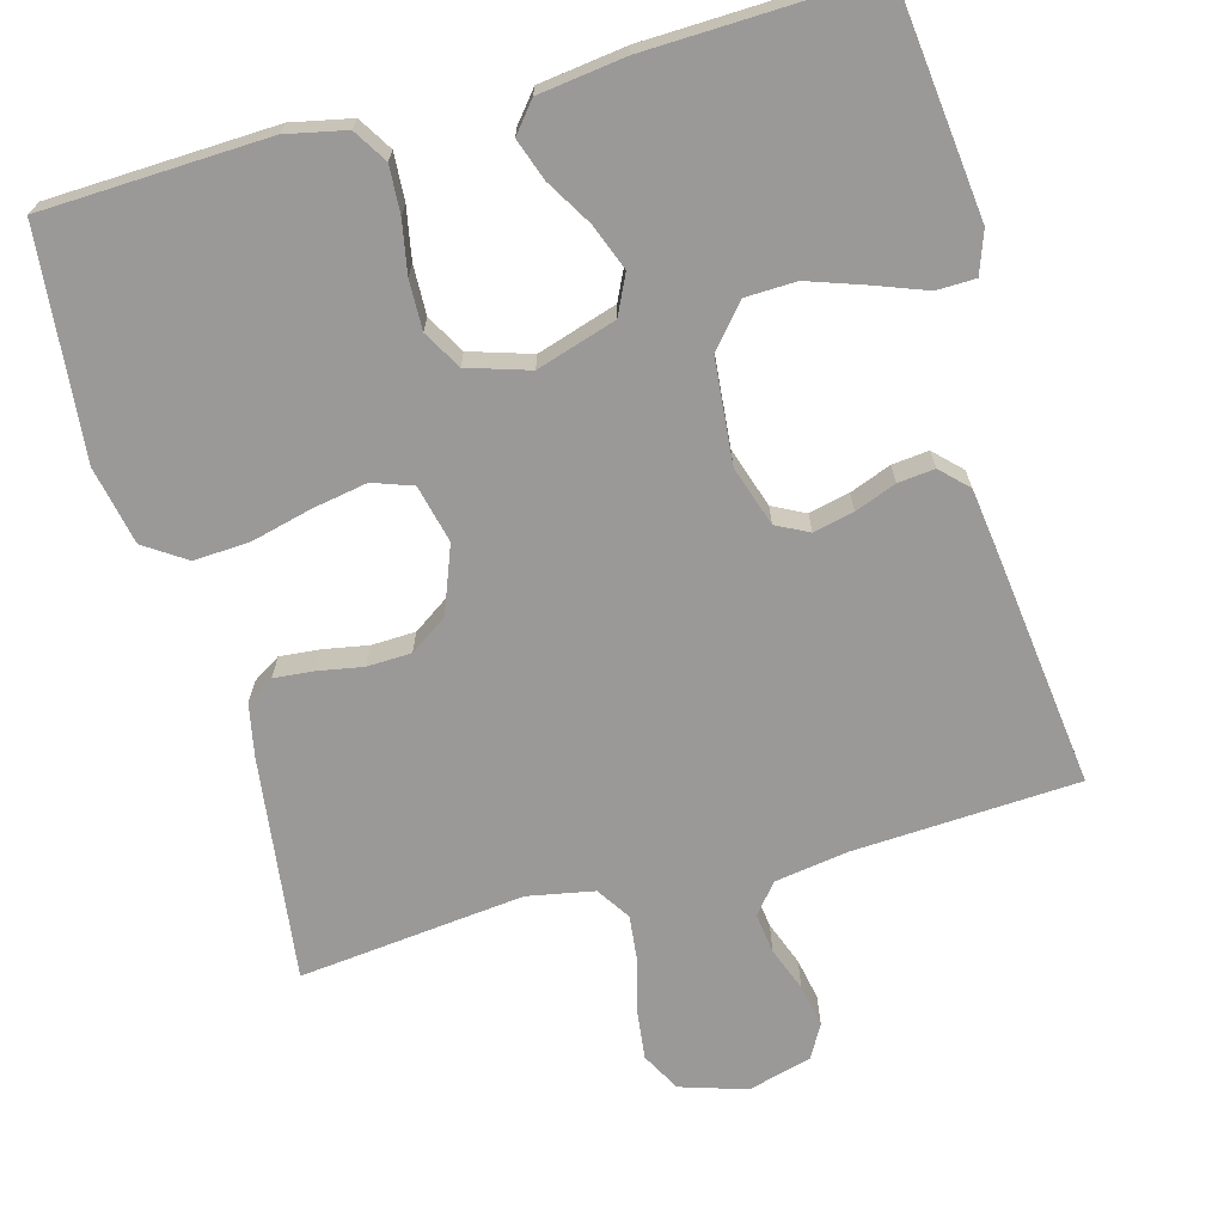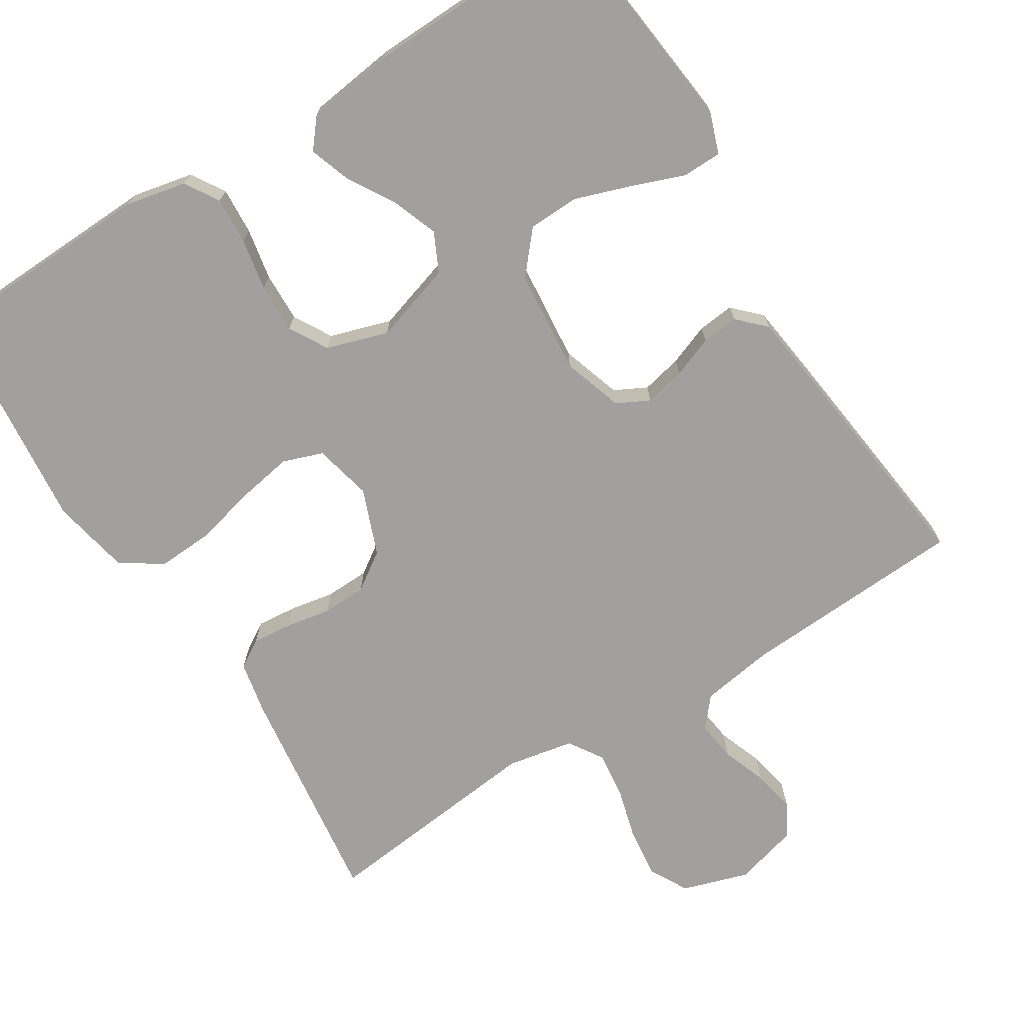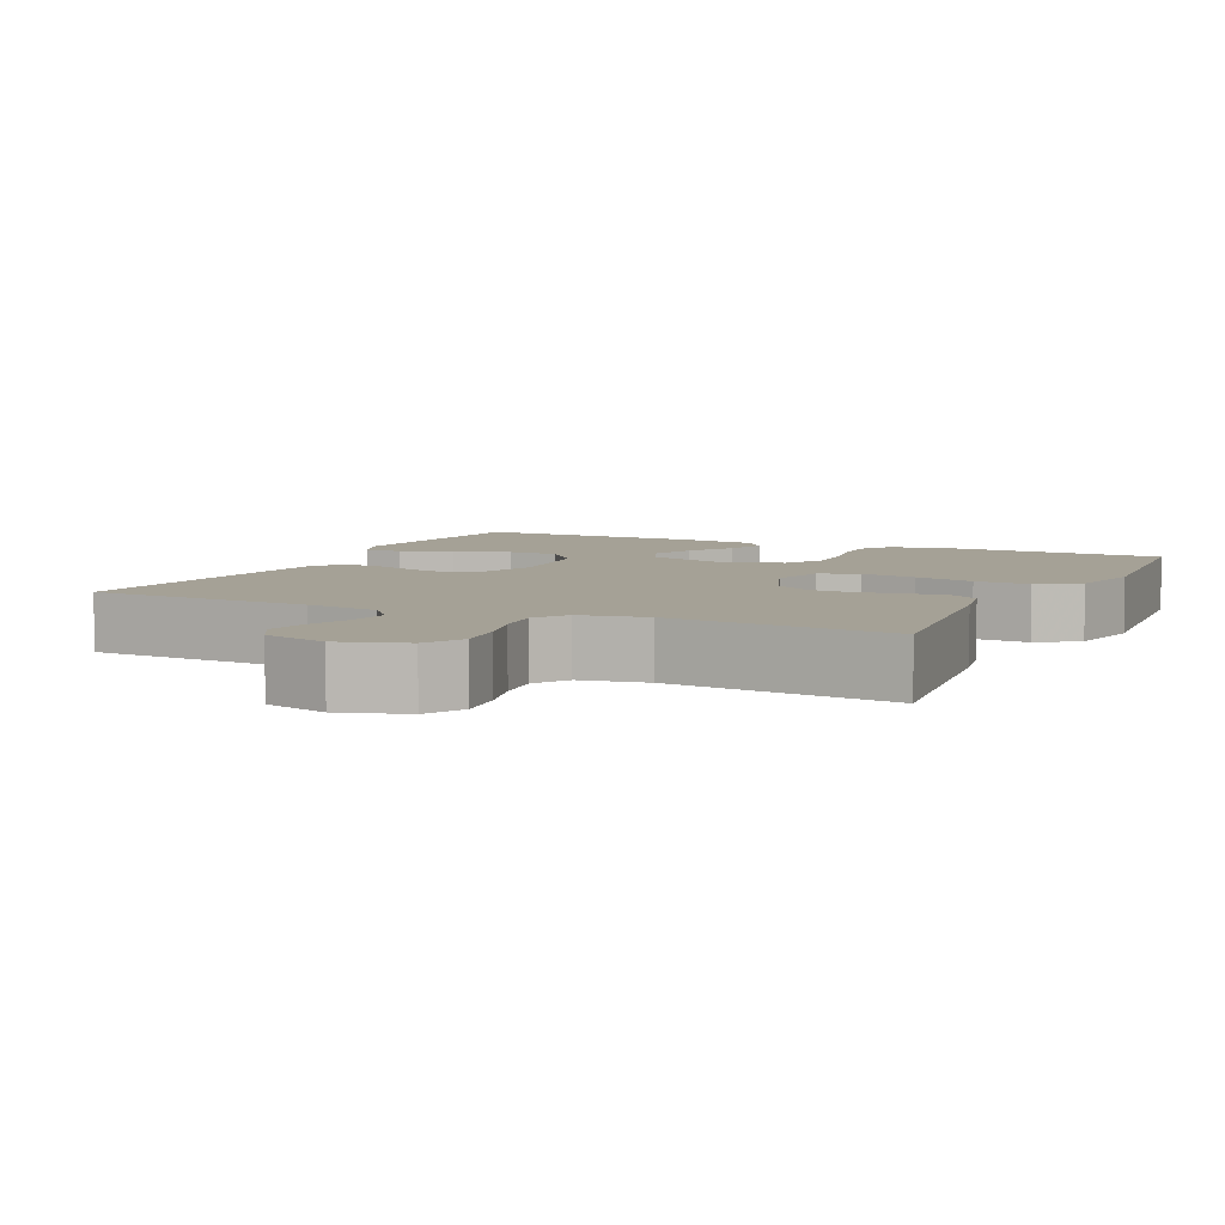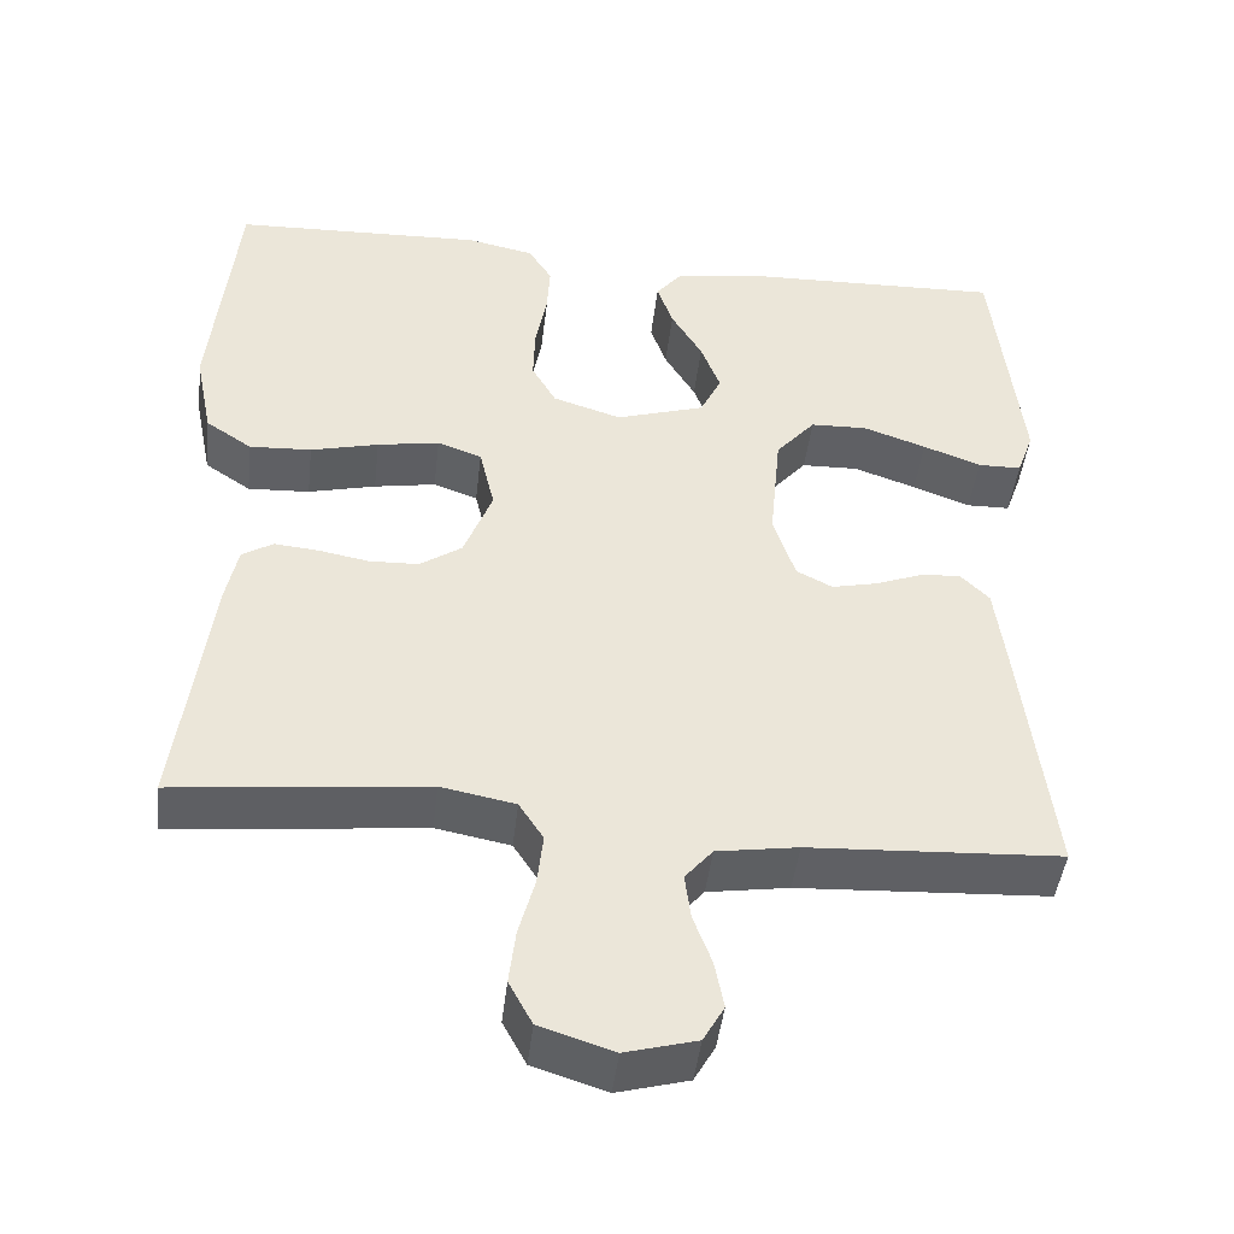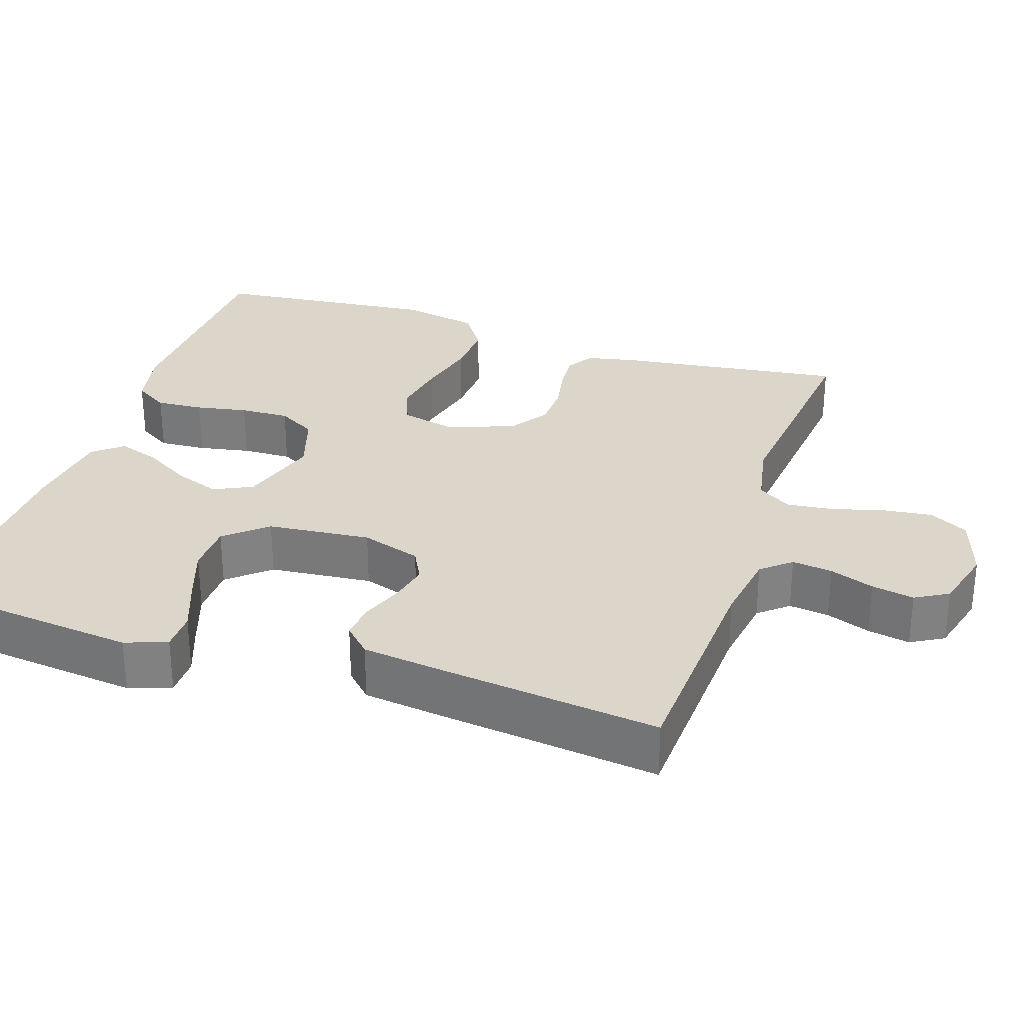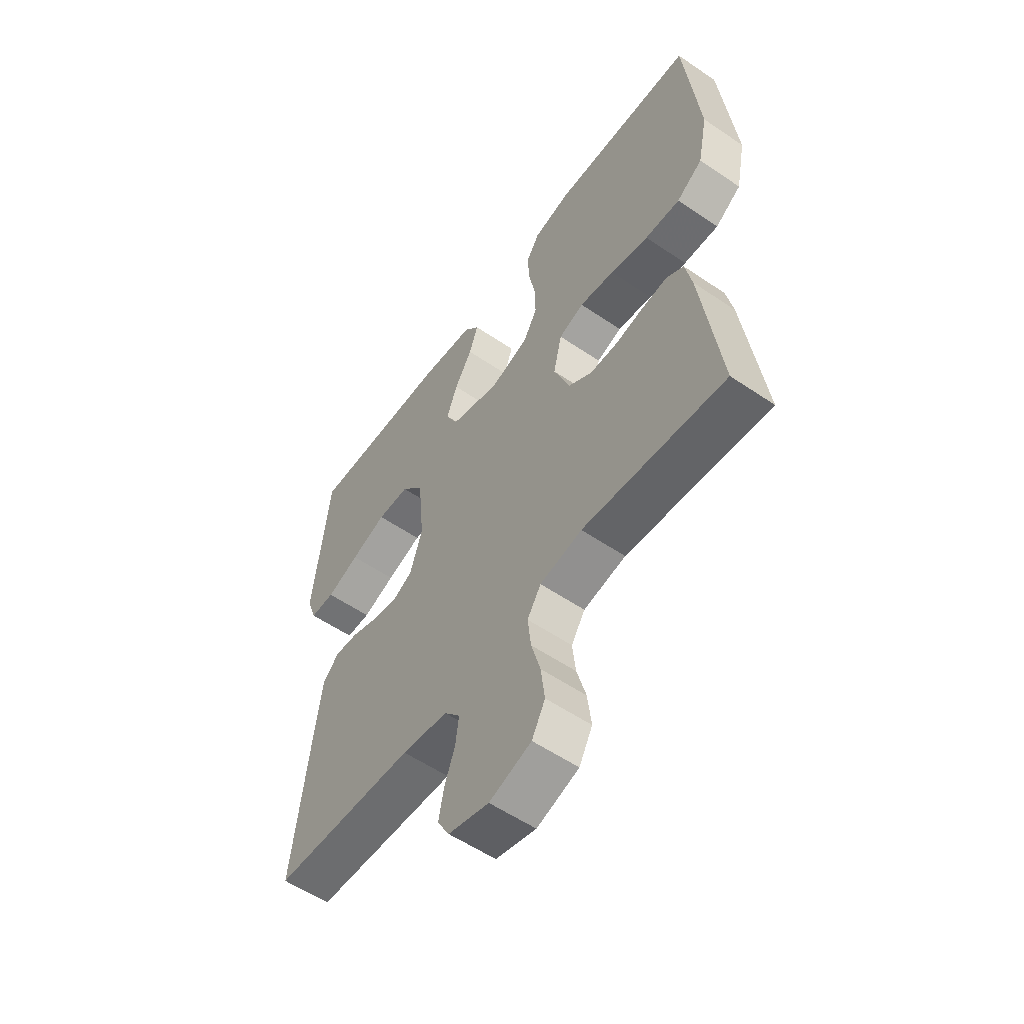
<metadata>
{"format":"obj","ext":"obj","renderer":"f3d","projection":"perspective","resolution":1024,"background":"white","views":[{"elev":-69.1,"azim":15.5,"up":"+Y"},{"elev":-71.8,"azim":32.1,"up":"+Y"},{"elev":6.1,"azim":-154.6,"up":"+Y"},{"elev":-45.0,"azim":-6.6,"up":"+Z"},{"elev":29.8,"azim":108.2,"up":"+Y"},{"elev":-56.5,"azim":-125.4,"up":"+Z"}]}
</metadata>
<code>
v -0.5 0.07 -0.5
v -0.461 0.07 -0.2
v -0.447 0.07 -0.131
v -0.41 0.07 -0.108
v -0.357 0.07 -0.113
v -0.297 0.07 -0.124
v -0.238 0.07 -0.122
v -0.188 0.07 -0.088
v -0.154 0.07 0
v -0.172 0.07 0.077
v -0.225 0.07 0.096
v -0.299 0.07 0.083
v -0.38 0.07 0.063
v -0.454 0.07 0.059
v -0.509 0.07 0.096
v -0.53 0.07 0.2
v -0.5 0.07 0.5
v -0.2 0.07 0.511
v -0.12 0.07 0.494
v -0.092 0.07 0.449
v -0.096 0.07 0.386
v -0.109 0.07 0.317
v -0.111 0.07 0.251
v -0.082 0.07 0.2
v 0 0.07 0.174
v 0.106 0.07 0.207
v 0.131 0.07 0.259
v 0.108 0.07 0.32
v 0.071 0.07 0.382
v 0.052 0.07 0.437
v 0.084 0.07 0.476
v 0.2 0.07 0.491
v 0.5 0.07 0.5
v 0.533 0.07 0.2
v 0.513 0.07 0.144
v 0.461 0.07 0.143
v 0.392 0.07 0.169
v 0.317 0.07 0.195
v 0.249 0.07 0.193
v 0.202 0.07 0.138
v 0.189 0.07 0
v 0.215 0.07 -0.08
v 0.258 0.07 -0.102
v 0.312 0.07 -0.09
v 0.367 0.07 -0.069
v 0.416 0.07 -0.064
v 0.451 0.07 -0.099
v 0.464 0.07 -0.2
v 0.5 0.07 -0.5
v 0.2 0.07 -0.516
v 0.103 0.07 -0.531
v 0.07 0.07 -0.57
v 0.077 0.07 -0.624
v 0.099 0.07 -0.683
v 0.11 0.07 -0.74
v 0.085 0.07 -0.784
v 0 0.07 -0.807
v -0.088 0.07 -0.779
v -0.116 0.07 -0.727
v -0.108 0.07 -0.661
v -0.089 0.07 -0.592
v -0.082 0.07 -0.53
v -0.111 0.07 -0.485
v -0.2 0.07 -0.468
v -0.5 0 -0.5
v -0.461 0 -0.2
v -0.447 0 -0.131
v -0.41 0 -0.108
v -0.357 0 -0.113
v -0.297 0 -0.124
v -0.238 0 -0.122
v -0.188 0 -0.088
v -0.154 0 0
v -0.172 0 0.077
v -0.225 0 0.096
v -0.299 0 0.083
v -0.38 0 0.063
v -0.454 0 0.059
v -0.509 0 0.096
v -0.53 0 0.2
v -0.5 0 0.5
v -0.2 0 0.511
v -0.12 0 0.494
v -0.092 0 0.449
v -0.096 0 0.386
v -0.109 0 0.317
v -0.111 0 0.251
v -0.082 0 0.2
v 0 0 0.174
v 0.106 0 0.207
v 0.131 0 0.259
v 0.108 0 0.32
v 0.071 0 0.382
v 0.052 0 0.437
v 0.084 0 0.476
v 0.2 0 0.491
v 0.5 0 0.5
v 0.533 0 0.2
v 0.513 0 0.144
v 0.461 0 0.143
v 0.392 0 0.169
v 0.317 0 0.195
v 0.249 0 0.193
v 0.202 0 0.138
v 0.189 0 0
v 0.215 0 -0.08
v 0.258 0 -0.102
v 0.312 0 -0.09
v 0.367 0 -0.069
v 0.416 0 -0.064
v 0.451 0 -0.099
v 0.464 0 -0.2
v 0.5 0 -0.5
v 0.2 0 -0.516
v 0.103 0 -0.531
v 0.07 0 -0.57
v 0.077 0 -0.624
v 0.099 0 -0.683
v 0.11 0 -0.74
v 0.085 0 -0.784
v 0 0 -0.807
v -0.088 0 -0.779
v -0.116 0 -0.727
v -0.108 0 -0.661
v -0.089 0 -0.592
v -0.082 0 -0.53
v -0.111 0 -0.485
v -0.2 0 -0.468
f 59 60 61
f 58 59 61
f 57 58 61
f 56 57 61
f 55 56 61
f 54 55 61
f 53 54 61
f 52 53 61 62
f 51 52 62 63
f 48 49 50
f 47 48 50
f 46 47 50
f 45 46 50
f 44 45 50
f 50 51 63
f 44 50 63
f 43 44 63
f 35 36 37
f 34 35 37
f 33 34 37
f 32 33 37
f 31 32 37
f 30 31 37
f 29 30 37
f 28 29 37
f 28 37 38
f 27 28 38 39
f 20 21 22
f 19 20 22
f 18 19 22
f 17 18 22
f 16 17 22
f 15 16 22
f 14 15 22
f 13 14 22
f 12 13 22
f 11 12 22 23
f 10 11 23 24
f 4 5 6
f 3 4 6
f 2 3 6
f 1 2 6
f 64 1 6
f 64 6 7
f 64 7 8
f 63 64 8
f 43 63 8
f 42 43 8
f 41 42 8 9
f 40 41 9 10
f 26 27 39 40
f 25 26 40 10
f 10 24 25
f 125 124 123
f 125 123 122
f 125 122 121
f 125 121 120
f 125 120 119
f 125 119 118
f 125 118 117
f 126 125 117 116
f 127 126 116 115
f 114 113 112
f 114 112 111
f 114 111 110
f 114 110 109
f 114 109 108
f 127 115 114
f 127 114 108
f 127 108 107
f 101 100 99
f 101 99 98
f 101 98 97
f 101 97 96
f 101 96 95
f 101 95 94
f 101 94 93
f 101 93 92
f 102 101 92
f 103 102 92 91
f 86 85 84
f 86 84 83
f 86 83 82
f 86 82 81
f 86 81 80
f 86 80 79
f 86 79 78
f 86 78 77
f 86 77 76
f 87 86 76 75
f 88 87 75 74
f 70 69 68
f 70 68 67
f 70 67 66
f 70 66 65
f 70 65 128
f 71 70 128
f 72 71 128
f 72 128 127
f 72 127 107
f 72 107 106
f 73 72 106 105
f 74 73 105 104
f 104 103 91 90
f 74 104 90 89
f 89 88 74
f 1 65 66 2
f 2 66 67 3
f 3 67 68 4
f 4 68 69 5
f 5 69 70 6
f 6 70 71 7
f 7 71 72 8
f 8 72 73 9
f 9 73 74 10
f 10 74 75 11
f 11 75 76 12
f 12 76 77 13
f 13 77 78 14
f 14 78 79 15
f 15 79 80 16
f 16 80 81 17
f 17 81 82 18
f 18 82 83 19
f 19 83 84 20
f 20 84 85 21
f 21 85 86 22
f 22 86 87 23
f 23 87 88 24
f 24 88 89 25
f 25 89 90 26
f 26 90 91 27
f 27 91 92 28
f 28 92 93 29
f 29 93 94 30
f 30 94 95 31
f 31 95 96 32
f 32 96 97 33
f 33 97 98 34
f 34 98 99 35
f 35 99 100 36
f 36 100 101 37
f 37 101 102 38
f 38 102 103 39
f 39 103 104 40
f 40 104 105 41
f 41 105 106 42
f 42 106 107 43
f 43 107 108 44
f 44 108 109 45
f 45 109 110 46
f 46 110 111 47
f 47 111 112 48
f 48 112 113 49
f 49 113 114 50
f 50 114 115 51
f 51 115 116 52
f 52 116 117 53
f 53 117 118 54
f 54 118 119 55
f 55 119 120 56
f 56 120 121 57
f 57 121 122 58
f 58 122 123 59
f 59 123 124 60
f 60 124 125 61
f 61 125 126 62
f 62 126 127 63
f 63 127 128 64
f 64 128 65 1

</code>
